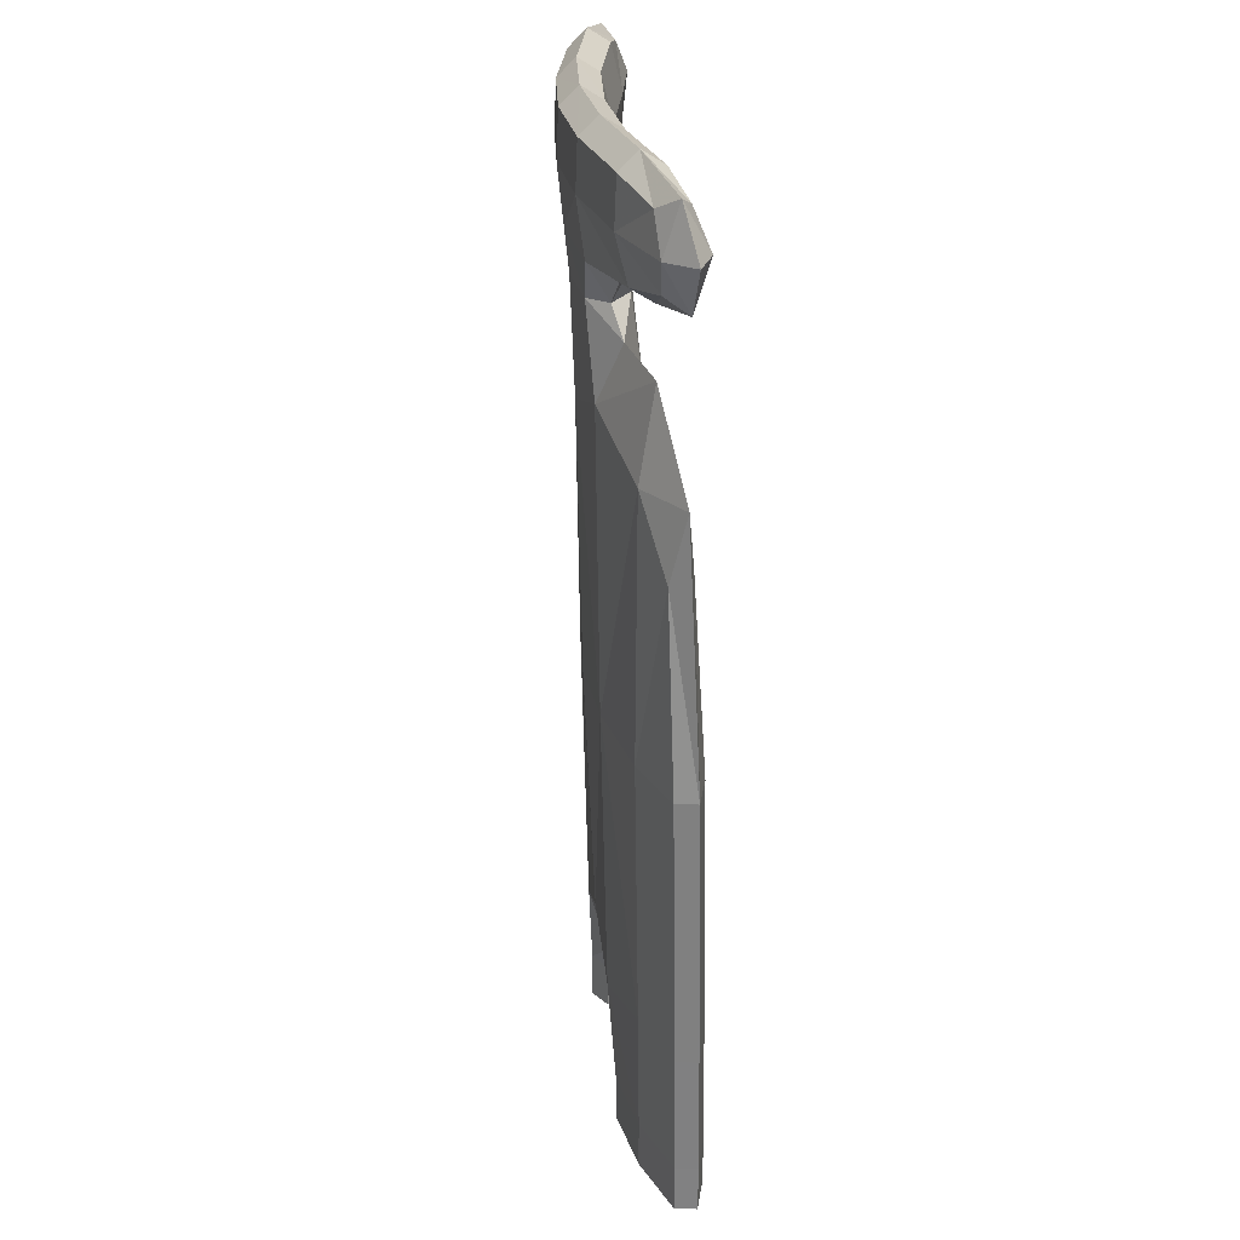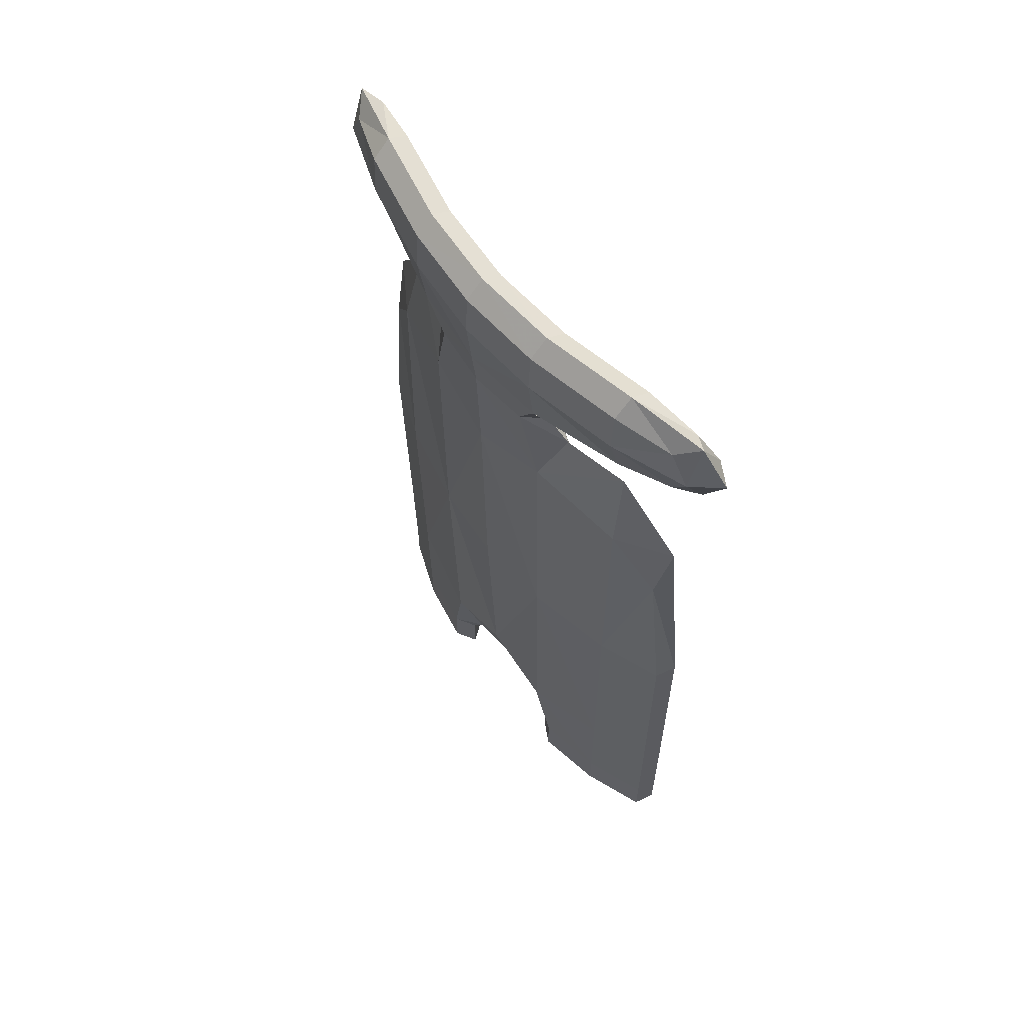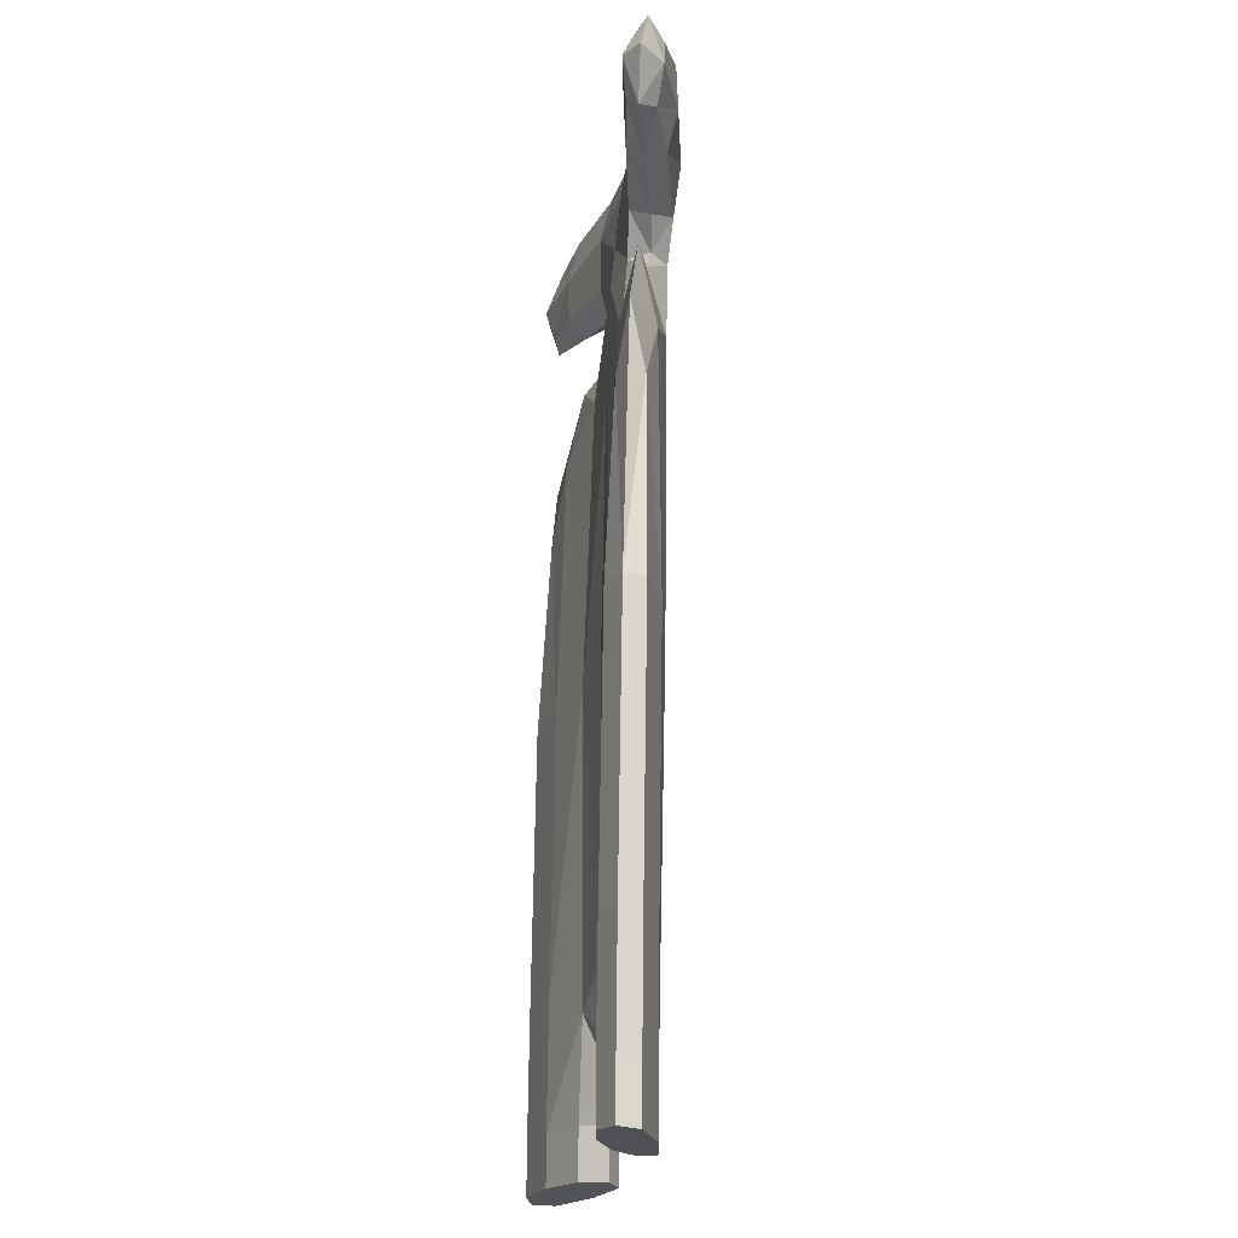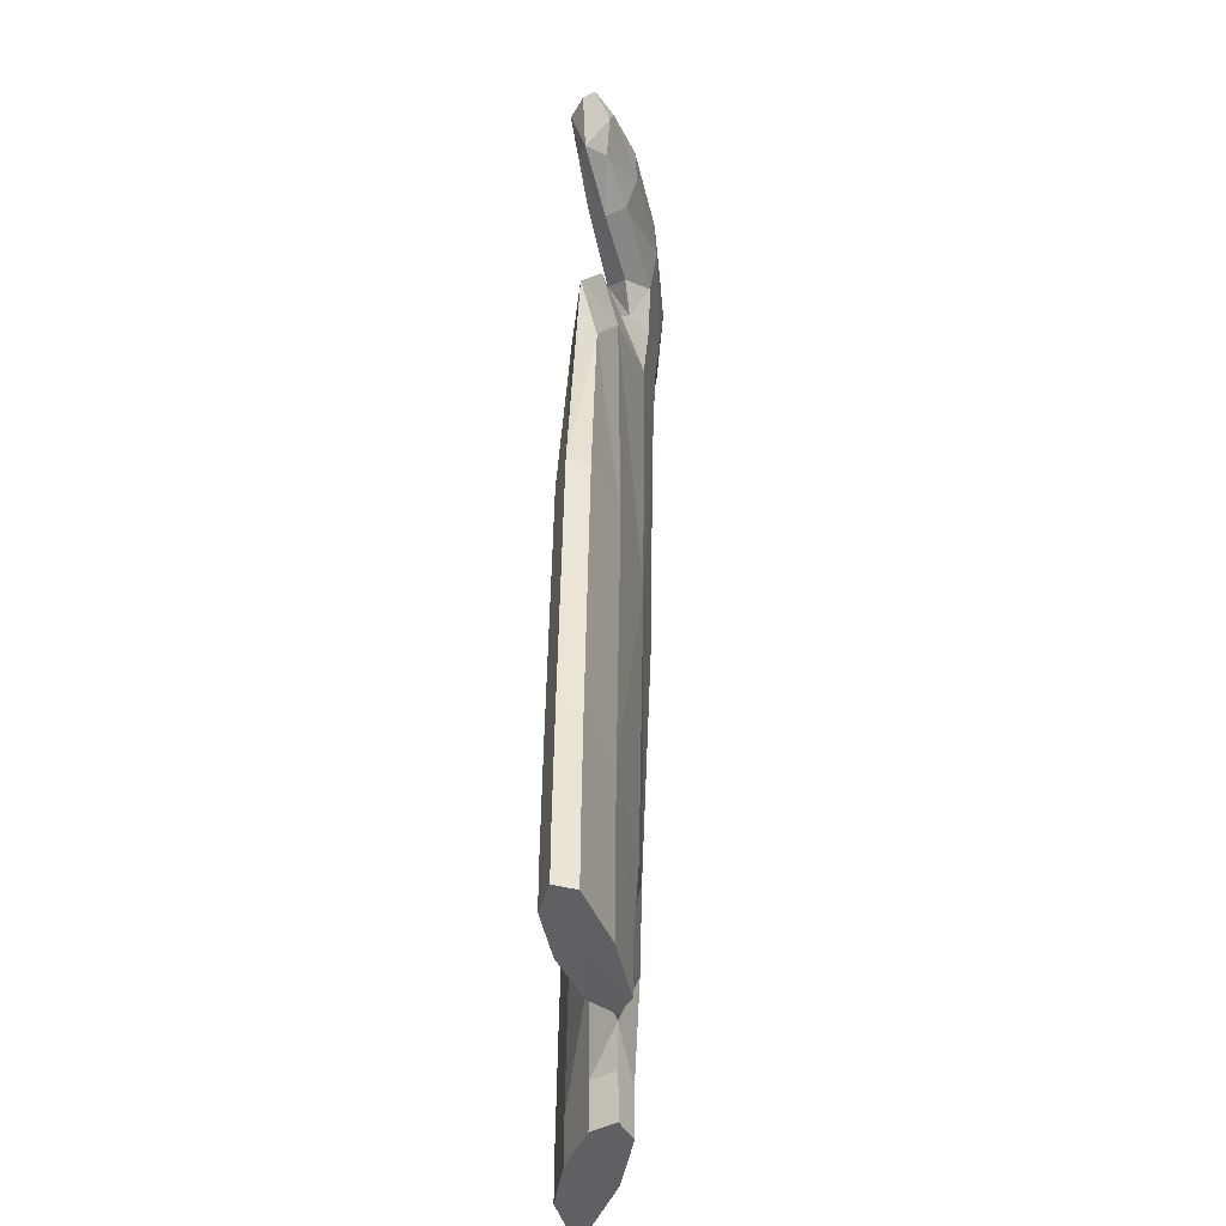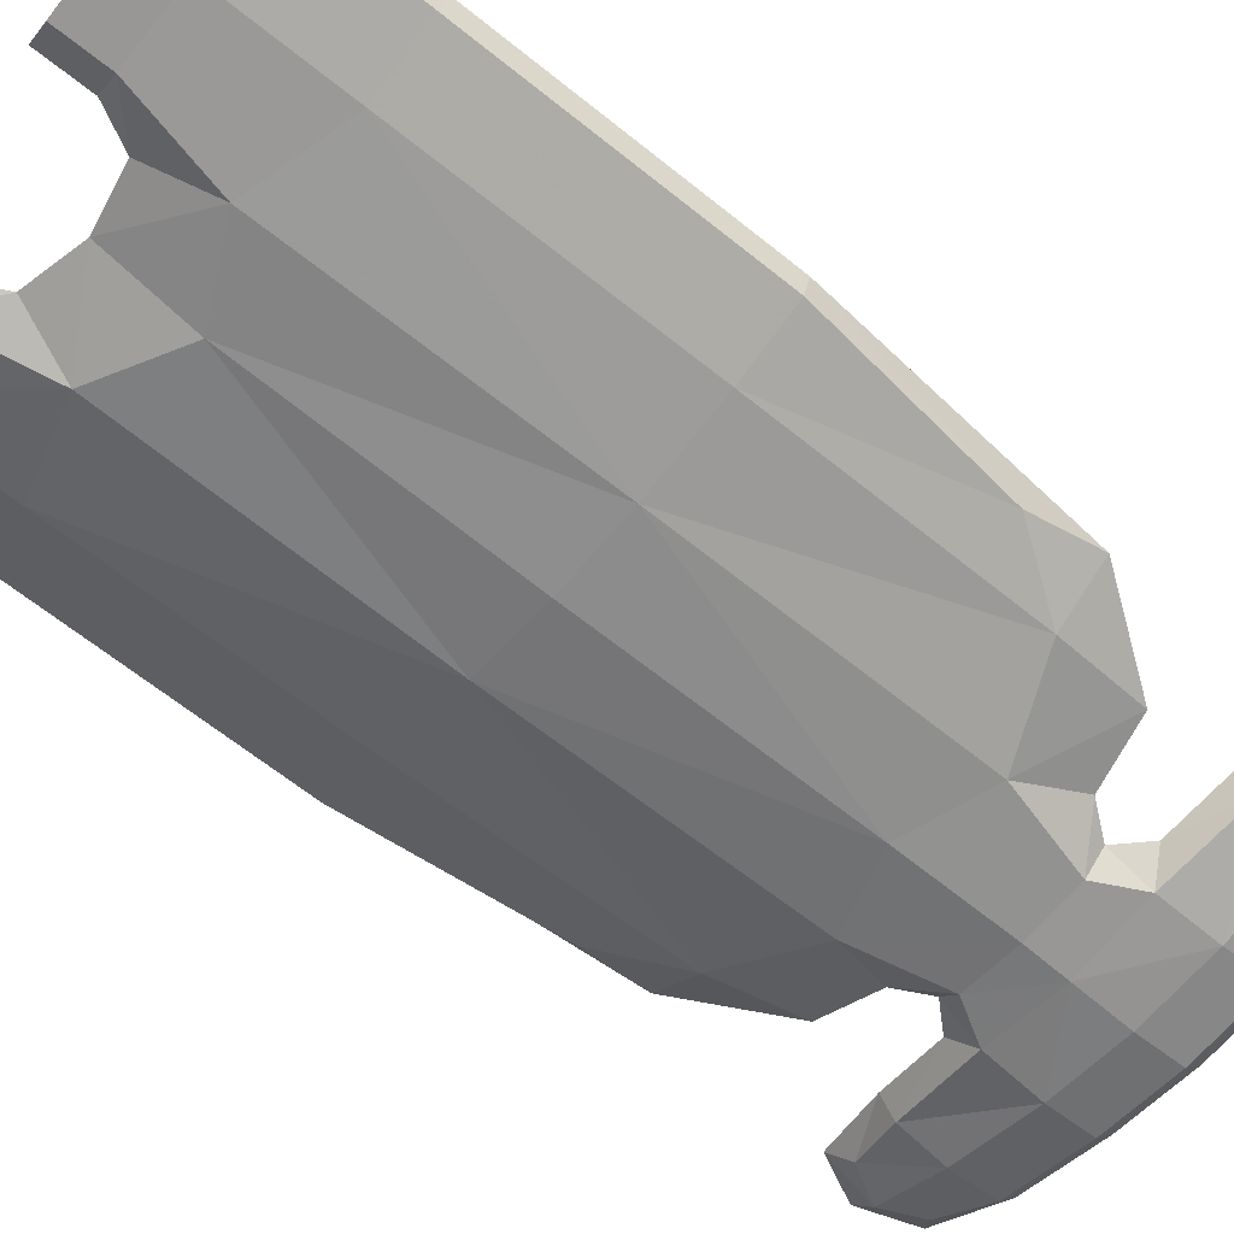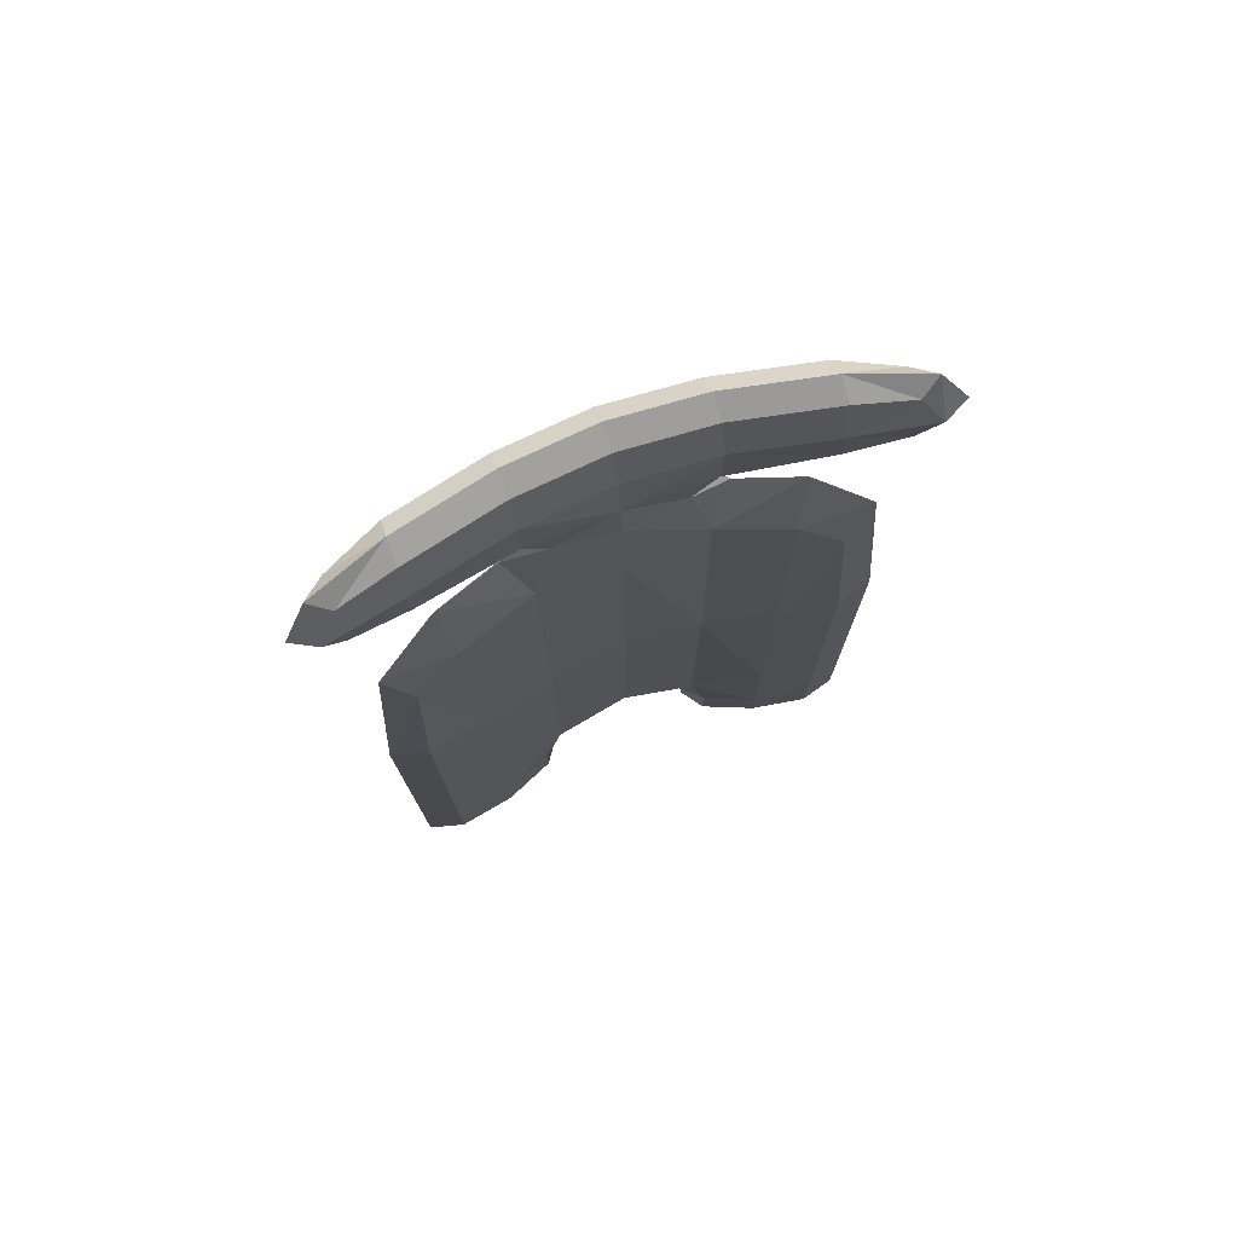
<metadata>
{"format":"obj","ext":"obj","renderer":"f3d","projection":"perspective","resolution":1024,"background":"white","views":[{"elev":28.6,"azim":-97.2,"up":"+Y"},{"elev":63.4,"azim":-128.2,"up":"+Y"},{"elev":-20.6,"azim":80.6,"up":"+Y"},{"elev":-44.1,"azim":90.8,"up":"+Y"},{"elev":-59.9,"azim":50.1,"up":"+Z"},{"elev":77.1,"azim":-20.3,"up":"+Y"}]}
</metadata>
<code>
g 562_1
v -0.09271 -0.1479 0.02354
v -0.1067 -0.1493 0.009067
v -0.03357 -0.1599 0.009489
v -0.03536 -0.1618 -0.009966
v 0.03389 -0.1597 0.009162
v 0.09211 -0.1477 0.02292
v 0.1059 -0.149 0.008689
v 0.03565 -0.1616 -0.01001
v -0.08907 0.06733 0.01672
v -0.09777 0.06627 0.005606
v -0.03493 0.1163 0.005298
v -0.03627 0.1144 -0.01426
v 0.03523 0.1165 0.004977
v 0.08855 0.06754 0.01616
v 0.0971 0.0665 0.005233
v 0.03655 0.1146 -0.01431
v -0.03678 0.1721 -0.01771
v -0.03678 0.174 0.002164
v 0.03696 0.1743 0.001864
v 0.03696 0.1723 -0.01773
v -0.03767 0.22 -0.02028
v -0.03767 0.2217 -0.002548
v 0.03753 0.2219 -0.00281
v 0.03753 0.2202 -0.02031
v -0.1035 0.1829 0.001437
v -0.1035 0.1842 0.0146
v -0.1036 0.2157 0.01148
v -0.1036 0.2145 -0.001681
v 0.1036 0.1836 0.001317
v 0.1036 0.1848 0.01426
v 0.1035 0.2151 -0.0018
v 0.1035 0.2164 0.01114
v -0.1065 -0.2225 0.009659
v -0.04459 -0.2224 -0.007452
v -0.04179 -0.2207 0.009659
v -0.09252 -0.2211 0.02414
v -0.1065 -0.2282 0.009659
v -0.04459 -0.2282 -0.007452
v -0.04179 -0.2265 0.009659
v -0.09252 -0.2269 0.02414
v 0.04481 -0.2218 -0.007538
v 0.1057 -0.2219 0.009281
v 0.09192 -0.2205 0.02351
v 0.04206 -0.2201 0.009281
v -0.1091 -0.1487 0.01894
v -0.04179 -0.2266 0.009659
v -0.06595 -0.1475 0.01894
v -0.0253 -0.1885 -0.001552
v -0.07714 -0.1495 -0.002121
v 0.06581 -0.1472 0.01839
v 0.1082 -0.1484 0.01839
v 0.0768 -0.1492 -0.002308
v 0.02571 -0.1883 -0.001692
v -0.0933 -0.02187 0.02177
v -0.1073 -0.02325 0.007288
v -0.1009 0.09803 0.01275
v -0.03388 -0.02117 0.0102
v -0.06852 0.09891 0.01275
v -0.03667 -0.02343 -0.01278
v -0.04477 0.1425 -0.00404
v -0.07691 0.09738 -0.003045
v 0.03415 -0.02102 0.00987
v 0.0927 -0.02166 0.02114
v 0.06836 0.09912 0.01225
v 0.1064 -0.02301 0.006909
v 0.1002 0.09826 0.01225
v 0.03689 -0.02326 -0.01282
v 0.0766 0.09762 -0.003277
v 0.04499 0.1428 -0.004273
v 0.000204 -0.1419 0.006594
v 0.000204 -0.1436 -0.01102
v 0.00019 0.1013 -0.01792
v 0.00019 0.1036 0.005571
v -0.02653 0.154 -0.01676
v -0.02653 0.1557 0.000953
v -0.04639 0.167 -0.006076
v 0.02683 0.1559 0.000711
v 8.5e-05 0.1754 0.001858
v 0.02683 0.1541 -0.0168
v 0.04661 0.1673 -0.00627
v 8.5e-05 0.1731 -0.02163
v -0.0376 0.1984 -0.02113
v -0.0376 0.2007 0.002512
v -0.0377 0.2279 -0.01212
v 0.0376 0.2009 0.002212
v -7e-05 0.2218 -0.005689
v 0.0376 0.1986 -0.02113
v 0.03751 0.2282 -0.01226
v -7e-05 0.2201 -0.02331
v -0.0792 0.1772 -0.007021
v -0.0792 0.179 0.01075
v -0.112 0.178 0.01091
v -0.07934 0.2216 0.006539
v -0.112 0.2002 0.01769
v -0.07934 0.2198 -0.01123
v -0.1121 0.2206 0.006699
v -0.112 0.1984 -8.1e-05
v 0.07934 0.1777 -0.007085
v 0.07934 0.1795 0.01038
v 0.1121 0.1787 0.01067
v 0.0792 0.2203 -0.01129
v 0.112 0.1992 -0.000165
v 0.0792 0.2221 0.006171
v 0.112 0.2213 0.006463
v 0.112 0.2009 0.0173
v -0.1065 -0.206 0.009659
v -0.04459 -0.2059 -0.007452
v -0.07694 -0.2227 -0.001529
v -0.04179 -0.2042 0.009659
v -0.03381 -0.2215 -0.001529
v -0.09252 -0.2046 0.02414
v -0.06576 -0.2207 0.01953
v -0.1089 -0.2218 0.01953
v -0.1065 -0.2281 0.009659
v -0.04459 -0.228 -0.007452
v -0.04179 -0.2263 0.009659
v -0.03381 -0.2273 -0.001529
v -0.09252 -0.2267 0.02414
v -0.1089 -0.2276 0.01953
v 0.04481 -0.2274 -0.007538
v 0.1057 -0.2275 0.009281
v 0.09192 -0.2262 0.02351
v 0.04206 -0.2258 0.009281
v 0.04481 -0.2054 -0.007538
v 0.1057 -0.2055 0.009281
v 0.07661 -0.2221 -0.001716
v 0.09192 -0.2042 0.02351
v 0.108 -0.2212 0.01898
v 0.04206 -0.2038 0.009281
v 0.06562 -0.2201 0.01898
v 0.03421 -0.2209 -0.001716
v -0.07291 0.1383 0.00426
v 0.07268 0.1386 0.003892
v -0.1089 -0.2277 0.01953
v -0.03381 -0.2274 -0.001529
v -0.1097 -0.0226 0.01716
v -0.06654 -0.02143 0.01716
v -0.07772 -0.02346 -0.003899
v 0.0664 -0.02122 0.01661
v 0.1088 -0.02237 0.01661
v 0.07739 -0.02322 -0.004086
v 0.000204 -0.183 -0.001623
v 0.000204 -0.02334 -0.01574
v -9.4e-05 0.2281 -0.0152
v 0.000204 -0.02102 0.007752
v -0.03542 0.1548 -0.007882
v 0.000149 0.1561 0.003769
v 0.03572 0.155 -0.00807
v 0.000149 0.1538 -0.01972
v -0.123 0.1993 0.01182
v -0 0.2008 -0.00065
v 0.123 0.2001 0.01158
v -0 0.1985 -0.02414
v -0.07917 0.171 0.002565
v -0.07927 0.2006 0.01161
v -0.07936 0.2278 -0.003046
v -0.07927 0.1982 -0.01209
v 0.07936 0.1715 0.002349
v 0.07927 0.1988 -0.0121
v 0.07917 0.2283 -0.003263
v 0.07927 0.2011 0.01119
v -0.07694 -0.2062 -0.001529
v -0.03381 -0.205 -0.001529
v -0.06576 -0.2042 0.01953
v -0.1089 -0.2053 0.01953
v -0.07694 -0.2283 -0.001529
v -0.03381 -0.2271 -0.001529
v -0.06576 -0.2263 0.01953
v -0.1089 -0.2274 0.01953
v 0.07661 -0.2277 -0.001716
v 0.108 -0.2269 0.01898
v 0.06562 -0.2257 0.01898
v 0.03421 -0.2266 -0.001716
v 0.07661 -0.2057 -0.001716
v 0.108 -0.2049 0.01898
v 0.06562 -0.2037 0.01898
v 0.03421 -0.2046 -0.001716
v -0.06807 -0.2273 0.009074
v 0.07111 -0.2267 0.008634
f 45 1 136
f 136 1 54
f 1 47 54
f 47 1 164
f 164 1 111
f 1 45 111
f 2 45 55
f 55 45 136
f 111 45 165
f 45 2 165
f 54 9 136
f 136 9 56
f 56 10 136
f 136 10 55
f 137 9 54
f 54 47 137
f 3 57 47
f 47 57 137
f 164 3 47
f 112 109 164
f 109 3 164
f 111 112 164
f 36 112 111
f 165 36 111
f 49 2 138
f 138 2 55
f 2 49 106
f 165 2 106
f 55 10 138
f 113 36 165
f 106 113 165
f 9 58 56
f 58 9 137
f 56 58 132
f 10 56 61
f 61 56 132
f 138 10 61
f 57 58 137
f 70 3 142
f 142 3 48
f 3 70 57
f 3 109 48
f 11 58 57
f 57 70 145
f 11 57 73
f 73 57 145
f 35 109 112
f 168 35 112
f 112 36 168
f 48 109 163
f 109 35 163
f 168 36 118
f 36 113 118
f 4 49 59
f 59 49 138
f 106 49 162
f 49 4 162
f 61 59 138
f 162 33 106
f 33 113 106
f 118 113 169
f 113 33 169
f 58 11 132
f 132 11 60
f 60 12 132
f 132 12 61
f 12 59 61
f 142 5 70
f 5 62 70
f 70 62 145
f 48 4 142
f 142 4 71
f 71 8 142
f 142 8 53
f 53 5 142
f 4 48 107
f 107 48 163
f 11 75 60
f 75 11 147
f 147 11 73
f 62 73 145
f 13 73 62
f 73 13 147
f 163 35 110
f 35 116 110
f 116 35 168
f 168 39 116
f 118 40 168
f 110 107 163
f 169 40 118
f 4 59 71
f 162 4 107
f 12 72 59
f 59 72 143
f 71 59 143
f 108 33 162
f 107 34 162
f 162 34 108
f 33 108 114
f 169 33 114
f 119 40 169
f 114 119 169
f 60 75 146
f 12 60 74
f 74 60 146
f 72 12 149
f 149 12 74
f 5 50 62
f 50 5 176
f 176 5 129
f 5 53 129
f 13 62 64
f 64 62 139
f 62 50 139
f 8 71 67
f 67 71 143
f 8 67 52
f 124 8 174
f 174 8 52
f 8 124 53
f 129 53 177
f 53 124 177
f 34 107 110
f 75 18 146
f 18 75 78
f 78 75 147
f 147 13 77
f 77 78 147
f 69 13 133
f 133 13 64
f 13 69 77
f 167 34 110
f 110 116 167
f 116 39 167
f 39 46 117
f 167 39 117
f 134 40 119
f 16 67 72
f 72 67 143
f 149 16 72
f 114 108 166
f 34 115 108
f 108 115 166
f 115 34 167
f 166 37 114
f 37 119 114
f 119 37 134
f 146 18 76
f 76 17 146
f 146 17 74
f 17 81 74
f 74 81 149
f 81 79 149
f 79 16 149
f 6 63 50
f 50 63 139
f 176 6 50
f 130 127 176
f 127 6 176
f 129 130 176
f 44 130 129
f 177 44 129
f 14 66 64
f 64 66 133
f 139 14 64
f 63 14 139
f 52 67 141
f 16 68 67
f 67 68 141
f 141 7 52
f 7 125 52
f 52 125 174
f 174 41 124
f 41 131 124
f 124 131 177
f 126 41 174
f 125 42 174
f 174 42 126
f 131 44 177
f 18 78 83
f 18 91 76
f 18 83 91
f 19 78 77
f 19 85 78
f 78 85 151
f 83 78 151
f 148 19 77
f 77 69 148
f 133 16 69
f 16 79 69
f 69 79 148
f 66 68 133
f 68 16 133
f 117 115 167
f 117 46 135
f 135 38 117
f 38 115 117
f 115 38 166
f 76 91 154
f 17 76 90
f 90 76 154
f 17 82 81
f 17 90 82
f 20 79 81
f 81 82 153
f 20 81 87
f 87 81 153
f 79 20 148
f 63 6 140
f 140 6 51
f 6 127 51
f 140 14 63
f 172 43 130
f 130 44 172
f 43 127 130
f 51 127 175
f 127 43 175
f 172 44 123
f 44 131 123
f 66 14 140
f 15 68 66
f 140 15 66
f 68 15 141
f 141 15 65
f 65 7 141
f 7 65 51
f 125 7 175
f 175 7 51
f 42 125 128
f 128 125 175
f 41 126 120
f 131 41 173
f 173 41 120
f 123 131 173
f 120 126 170
f 42 121 126
f 126 121 170
f 121 42 171
f 171 42 128
f 151 22 83
f 22 93 83
f 83 93 155
f 91 83 155
f 91 26 154
f 155 26 91
f 80 19 148
f 19 80 99
f 19 99 85
f 85 23 151
f 85 99 161
f 23 85 103
f 103 85 161
f 151 23 86
f 86 22 151
f 148 20 80
f 154 26 92
f 92 25 154
f 154 25 90
f 82 90 157
f 90 25 157
f 21 89 82
f 82 89 153
f 157 21 82
f 20 98 80
f 20 87 98
f 89 87 153
f 24 87 89
f 87 24 159
f 98 87 159
f 51 65 140
f 65 15 140
f 122 43 172
f 43 122 128
f 175 43 128
f 128 122 171
f 22 86 84
f 93 22 156
f 156 22 84
f 93 27 155
f 156 27 93
f 155 27 94
f 94 26 155
f 26 94 92
f 80 98 158
f 99 80 158
f 158 30 99
f 99 30 161
f 23 88 86
f 88 23 160
f 160 23 103
f 161 30 105
f 105 32 161
f 161 32 103
f 103 32 160
f 84 86 144
f 86 88 144
f 92 94 150
f 25 92 97
f 97 92 150
f 157 25 97
f 97 28 157
f 157 28 95
f 95 21 157
f 89 21 144
f 144 21 84
f 21 95 84
f 144 24 89
f 98 29 158
f 159 29 98
f 88 24 144
f 159 24 101
f 24 88 101
f 101 31 159
f 159 31 102
f 102 29 159
f 84 95 156
f 95 28 156
f 156 28 96
f 96 27 156
f 27 96 94
f 94 96 150
f 158 29 100
f 100 30 158
f 30 100 105
f 101 88 160
f 160 32 104
f 104 31 160
f 160 31 101
f 32 105 104
f 104 105 152
f 105 100 152
f 96 97 150
f 28 97 96
f 29 102 100
f 31 104 102
f 100 102 152
f 102 104 152
f 178 134 37
f 178 40 134
f 178 168 40
f 178 39 168
f 178 46 39
f 178 135 46
f 178 38 135
f 178 166 38
f 178 37 166
f 179 173 120
f 179 123 173
f 179 172 123
f 179 122 172
f 179 171 122
f 179 121 171
f 179 170 121
f 179 120 170

</code>
